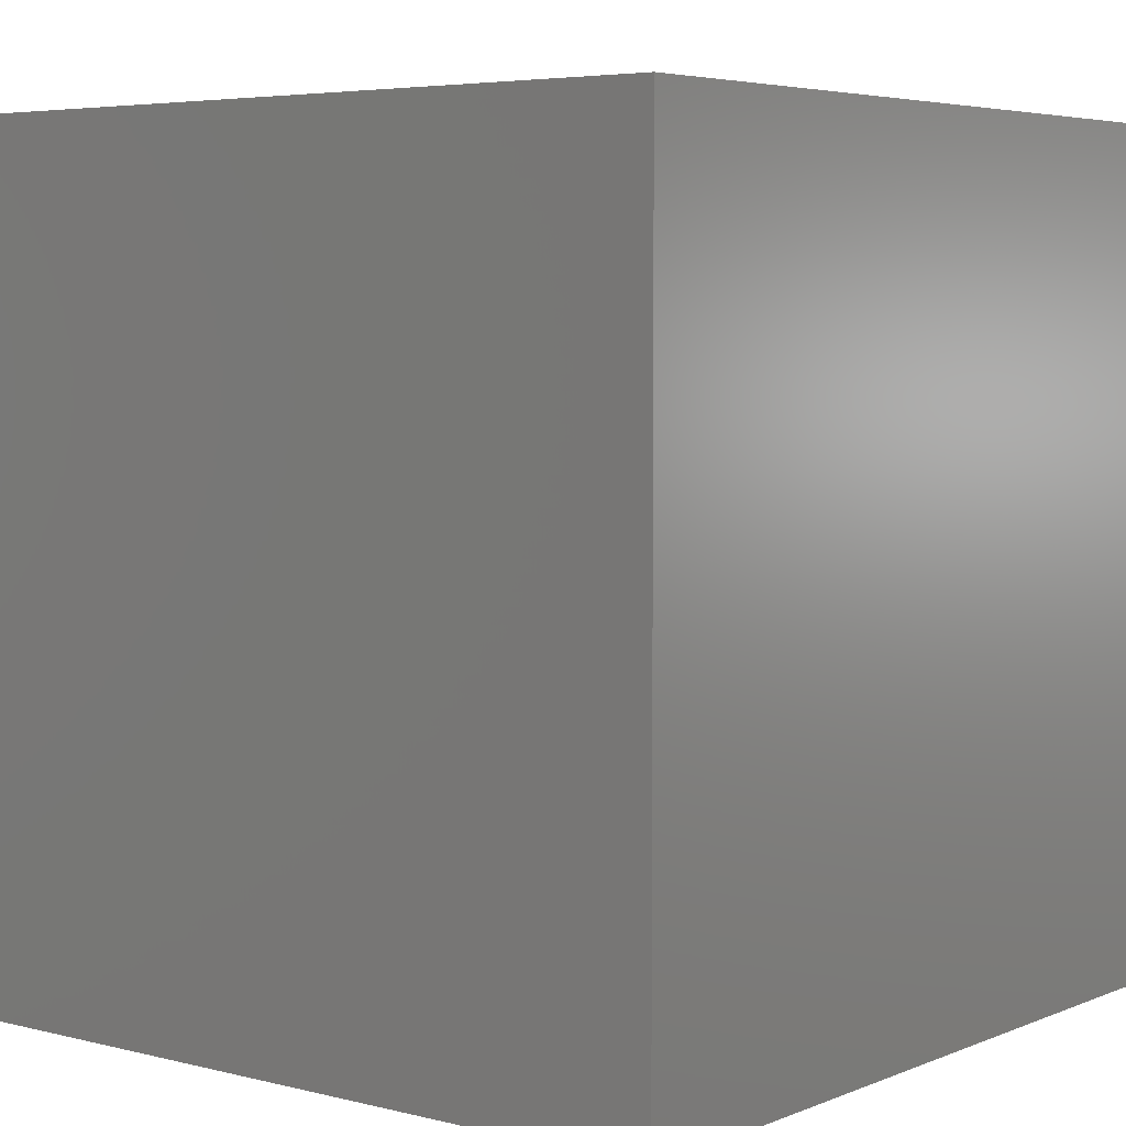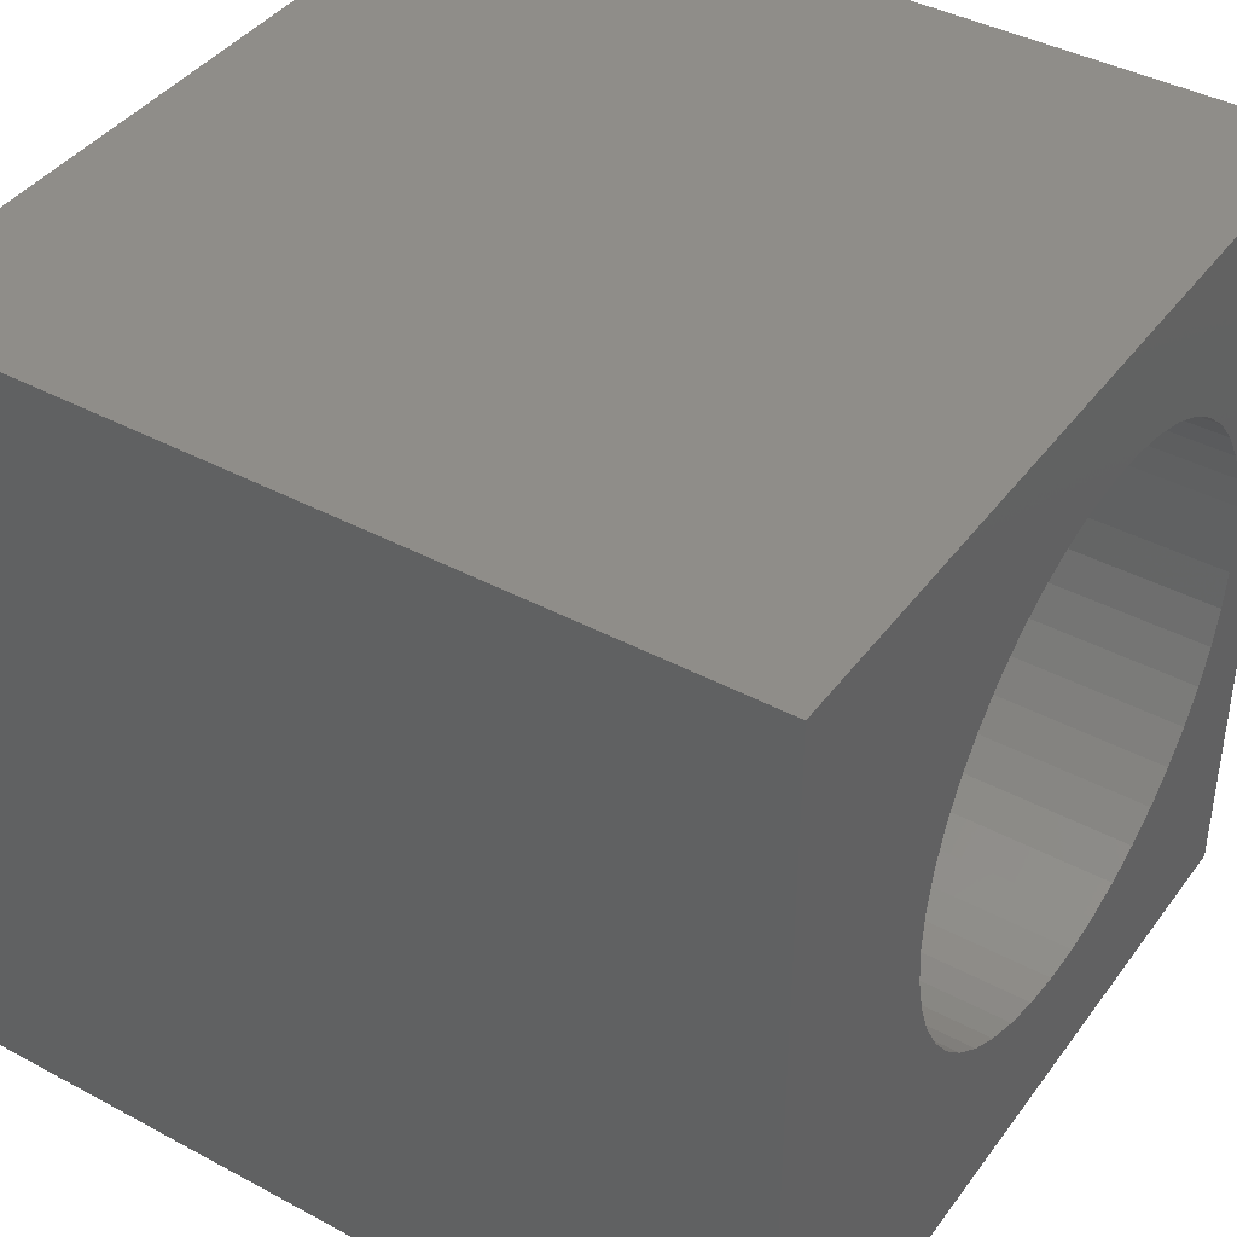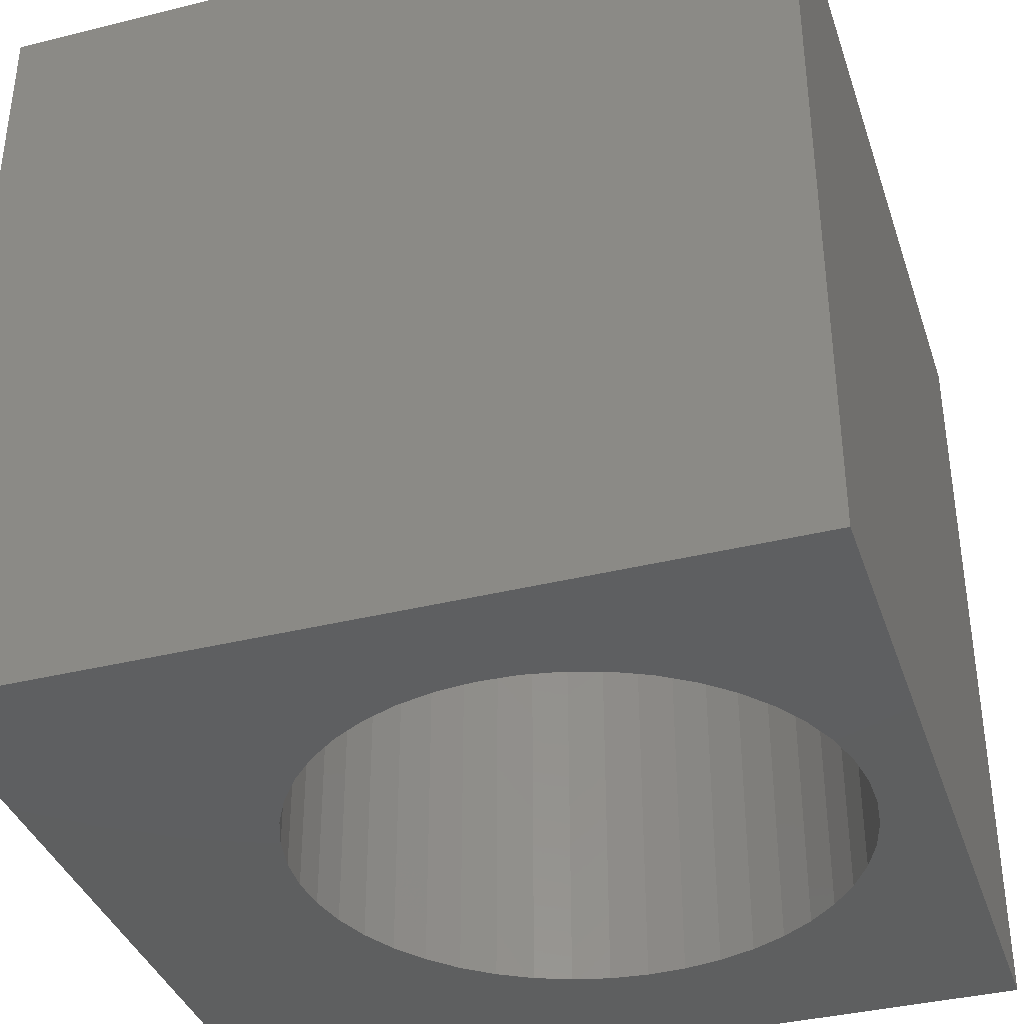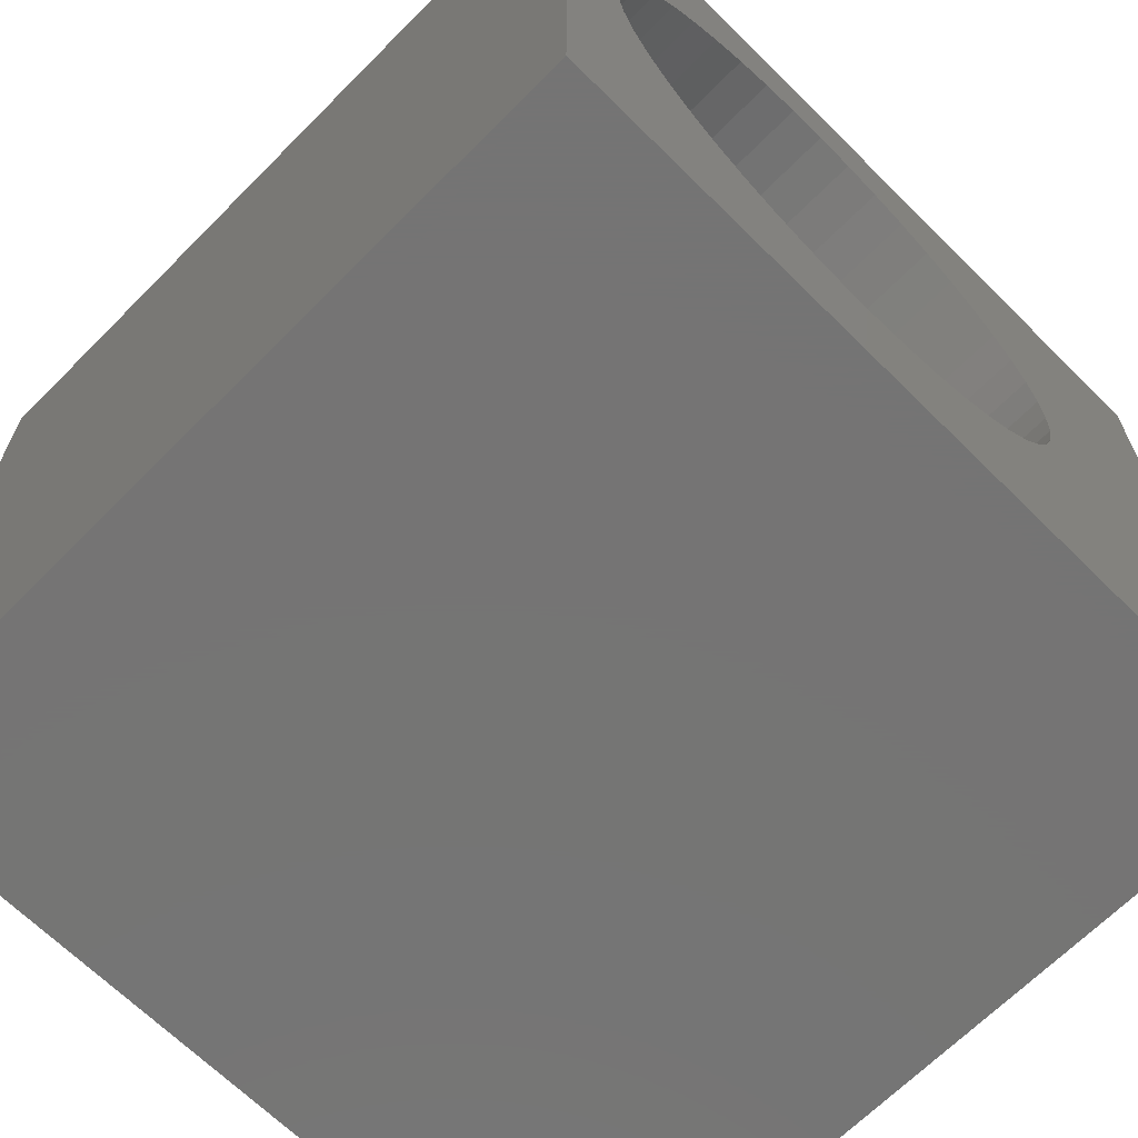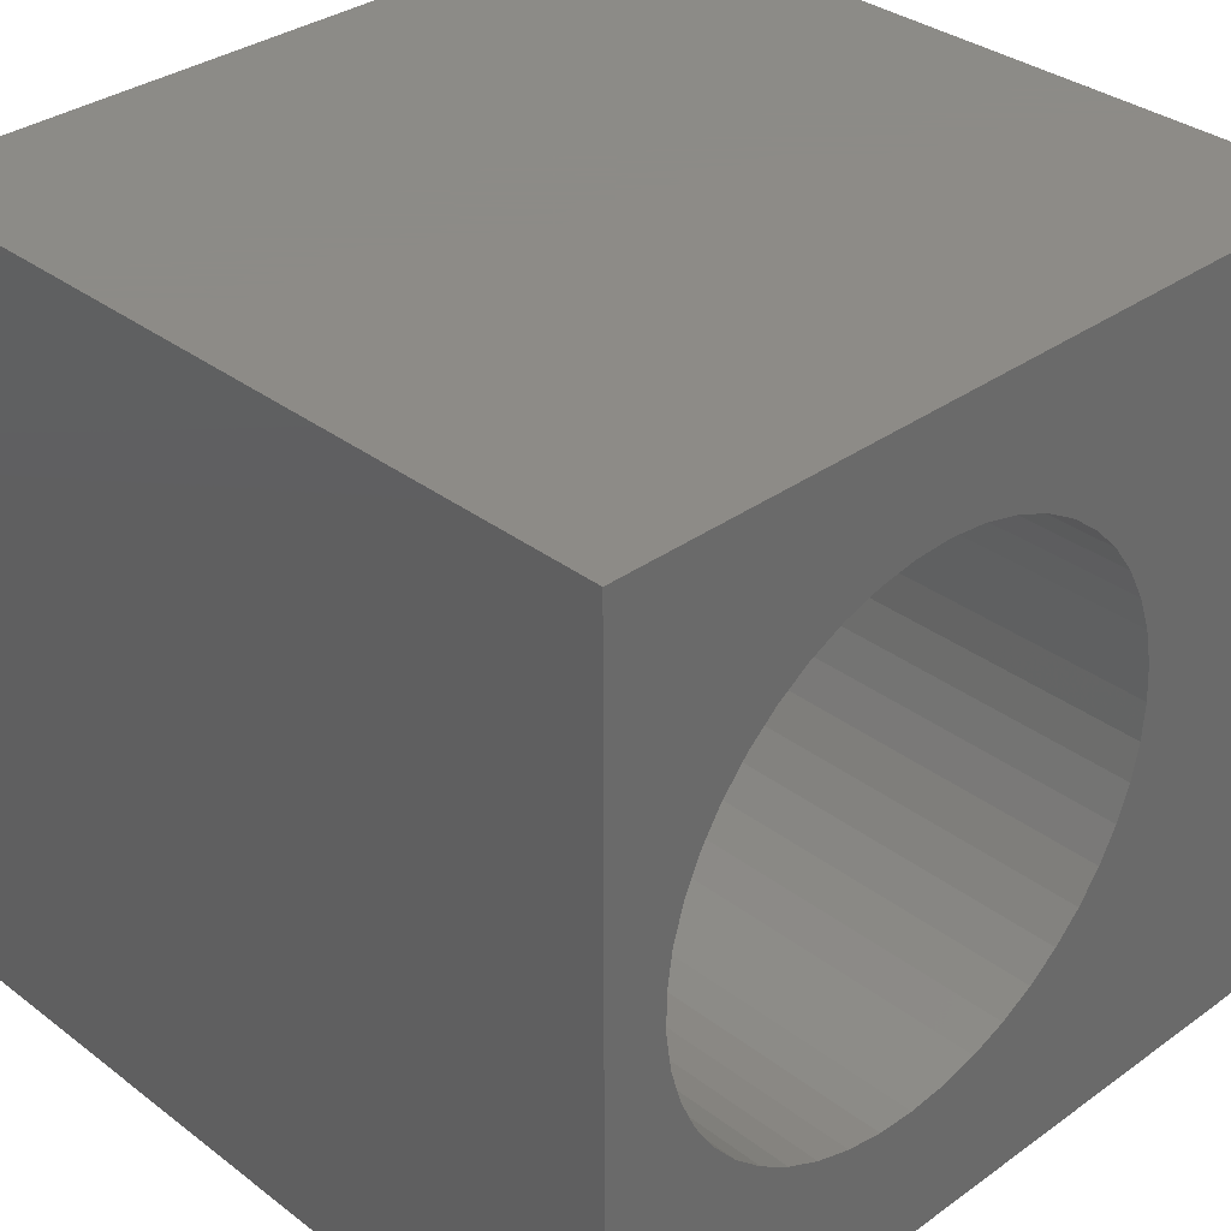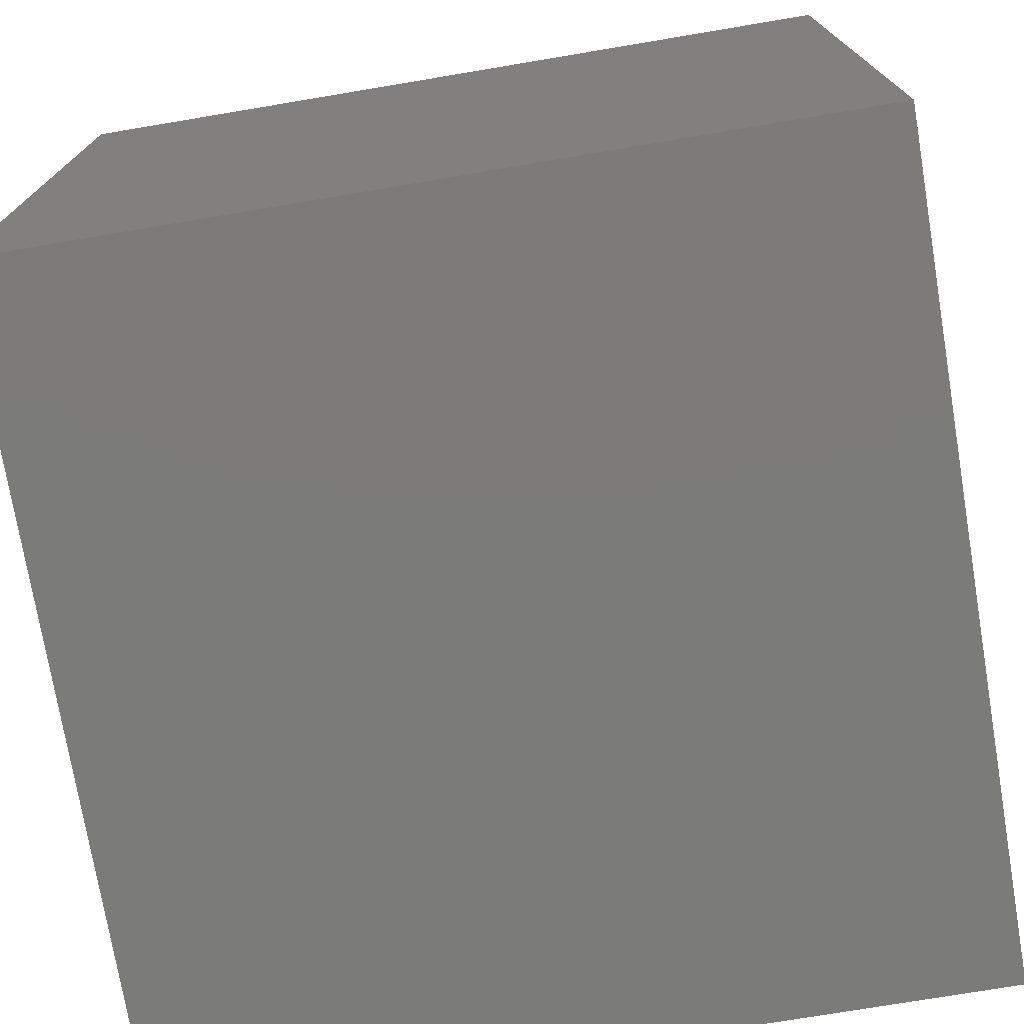
<metadata>
{"format":"stl","ext":"stl","renderer":"f3d","projection":"perspective","resolution":1024,"background":"white","views":[{"elev":4.9,"azim":128.4,"up":"+Z"},{"elev":41.2,"azim":123.1,"up":"+Y"},{"elev":-37.5,"azim":-162.3,"up":"+Z"},{"elev":-66.9,"azim":-44.8,"up":"+Y"},{"elev":33.8,"azim":-44.2,"up":"+Y"},{"elev":-74.5,"azim":-80.5,"up":"+Y"}]}
</metadata>
<code>
# stl→obj: 98 verts, 196 faces
v 0 10 10
v 0 10 0
v 0 0 10
v 0 0 0
v 7.505 5.646 10
v 7.538 5.174 10
v 10 10 10
v 3.325 1.882 10
v 2.875 2.029 10
v 5.194 8.4 10
v 5.633 8.223 10
v 6.043 7.986 10
v 7.407 4.239 10
v 7.245 3.794 10
v 10 0 10
v 1.706 7.531 10
v 2.057 7.847 10
v 6.416 7.695 10
v 6.745 7.355 10
v 7.023 6.972 10
v 7.505 4.702 10
v 7.023 3.376 10
v 6.745 2.993 10
v 6.416 2.653 10
v 6.043 2.362 10
v 5.633 2.125 10
v 5.194 1.948 10
v 7.245 6.554 10
v 7.407 6.109 10
v 2.45 8.112 10
v 2.875 8.319 10
v 3.325 8.466 10
v 2.45 2.236 10
v 2.057 2.501 10
v 1.706 2.818 10
v 0.8278 5.879 10
v 0.9582 6.334 10
v 3.791 8.548 10
v 4.264 8.564 10
v 4.735 8.515 10
v 4.735 1.833 10
v 4.264 1.784 10
v 3.791 1.8 10
v 1.402 3.18 10
v 1.151 3.581 10
v 0.9582 4.014 10
v 0.8278 4.469 10
v 0.7619 4.937 10
v 0.7619 5.411 10
v 1.151 6.767 10
v 1.402 7.168 10
v 10 10 0
v 10 0 0
v 7.505 5.646 0
v 7.407 6.109 0
v 0.9582 4.014 0
v 1.151 3.581 0
v 1.402 3.18 0
v 1.706 2.818 0
v 2.057 2.501 0
v 2.45 2.236 0
v 2.875 2.029 0
v 3.325 1.882 0
v 6.745 7.355 0
v 6.416 7.695 0
v 5.194 8.4 0
v 4.735 8.515 0
v 4.264 8.564 0
v 3.791 8.548 0
v 7.245 6.554 0
v 7.023 6.972 0
v 6.043 7.986 0
v 5.633 8.223 0
v 3.325 8.466 0
v 2.875 8.319 0
v 2.45 8.112 0
v 0.8278 5.879 0
v 0.7619 5.411 0
v 0.7619 4.937 0
v 0.8278 4.469 0
v 5.194 1.948 0
v 5.633 2.125 0
v 6.043 2.362 0
v 6.416 2.653 0
v 6.745 2.993 0
v 7.023 3.376 0
v 7.245 3.794 0
v 7.407 4.239 0
v 7.505 4.702 0
v 7.538 5.174 0
v 2.057 7.847 0
v 1.706 7.531 0
v 1.402 7.168 0
v 1.151 6.767 0
v 0.9582 6.334 0
v 3.791 1.8 0
v 4.264 1.784 0
v 4.735 1.833 0
f 1 2 3
f 3 2 4
f 5 6 7
f 8 9 3
f 10 11 7
f 7 11 12
f 13 14 15
f 16 17 1
f 12 18 7
f 7 18 19
f 7 19 20
f 7 6 15
f 15 6 21
f 15 21 13
f 14 22 15
f 15 22 23
f 15 23 24
f 24 25 15
f 15 25 26
f 15 26 27
f 20 28 7
f 7 28 29
f 7 29 5
f 17 30 1
f 1 30 31
f 1 31 32
f 9 33 3
f 3 33 34
f 3 34 35
f 1 36 37
f 32 38 1
f 1 38 39
f 1 39 7
f 7 39 40
f 7 40 10
f 27 41 15
f 15 41 42
f 15 42 3
f 3 42 43
f 3 43 8
f 35 44 3
f 3 44 45
f 3 45 46
f 46 47 3
f 3 47 48
f 3 48 1
f 1 48 49
f 1 49 36
f 37 50 1
f 1 50 51
f 1 51 16
f 52 7 53
f 53 7 15
f 54 55 52
f 56 57 4
f 57 58 4
f 4 58 59
f 4 59 60
f 60 61 4
f 4 61 62
f 4 62 63
f 52 64 65
f 66 67 52
f 52 67 68
f 52 68 2
f 2 68 69
f 55 70 52
f 52 70 71
f 52 71 64
f 65 72 52
f 52 72 73
f 52 73 66
f 69 74 2
f 2 74 75
f 2 75 76
f 77 78 2
f 2 78 79
f 2 79 4
f 4 79 80
f 4 80 56
f 81 82 53
f 53 82 83
f 53 83 84
f 84 85 53
f 53 85 86
f 53 86 87
f 87 88 53
f 53 88 89
f 53 89 52
f 52 89 90
f 52 90 54
f 76 91 2
f 2 91 92
f 2 92 93
f 93 94 2
f 2 94 95
f 2 95 77
f 63 96 4
f 4 96 97
f 4 97 53
f 53 97 98
f 53 98 81
f 7 52 1
f 1 52 2
f 53 15 4
f 4 15 3
f 89 6 90
f 90 6 5
f 90 5 54
f 54 5 29
f 54 29 55
f 55 29 28
f 55 28 70
f 70 28 20
f 70 20 71
f 71 20 19
f 71 19 64
f 64 19 18
f 64 18 65
f 65 18 12
f 65 12 72
f 72 12 11
f 72 11 73
f 73 11 10
f 73 10 66
f 66 10 40
f 66 40 67
f 67 40 39
f 67 39 68
f 68 39 38
f 68 38 69
f 69 38 32
f 69 32 74
f 74 32 31
f 74 31 75
f 75 31 30
f 75 30 76
f 76 30 17
f 76 17 91
f 91 17 16
f 91 16 92
f 92 16 51
f 92 51 93
f 93 51 50
f 93 50 94
f 94 50 37
f 94 37 95
f 95 37 36
f 95 36 77
f 77 36 49
f 77 49 78
f 78 49 48
f 78 48 79
f 79 48 47
f 79 47 80
f 80 47 46
f 80 46 56
f 56 46 45
f 56 45 57
f 57 45 44
f 57 44 58
f 58 44 35
f 58 35 59
f 59 35 34
f 59 34 60
f 60 34 33
f 60 33 61
f 61 33 9
f 61 9 62
f 62 9 8
f 62 8 63
f 63 8 43
f 63 43 96
f 96 43 42
f 96 42 97
f 97 42 41
f 97 41 98
f 98 41 27
f 98 27 81
f 81 27 26
f 81 26 82
f 82 26 25
f 82 25 83
f 83 25 24
f 83 24 84
f 84 24 23
f 84 23 85
f 85 23 22
f 85 22 86
f 86 22 14
f 86 14 87
f 87 14 13
f 87 13 88
f 88 13 21
f 88 21 89
f 89 21 6

</code>
